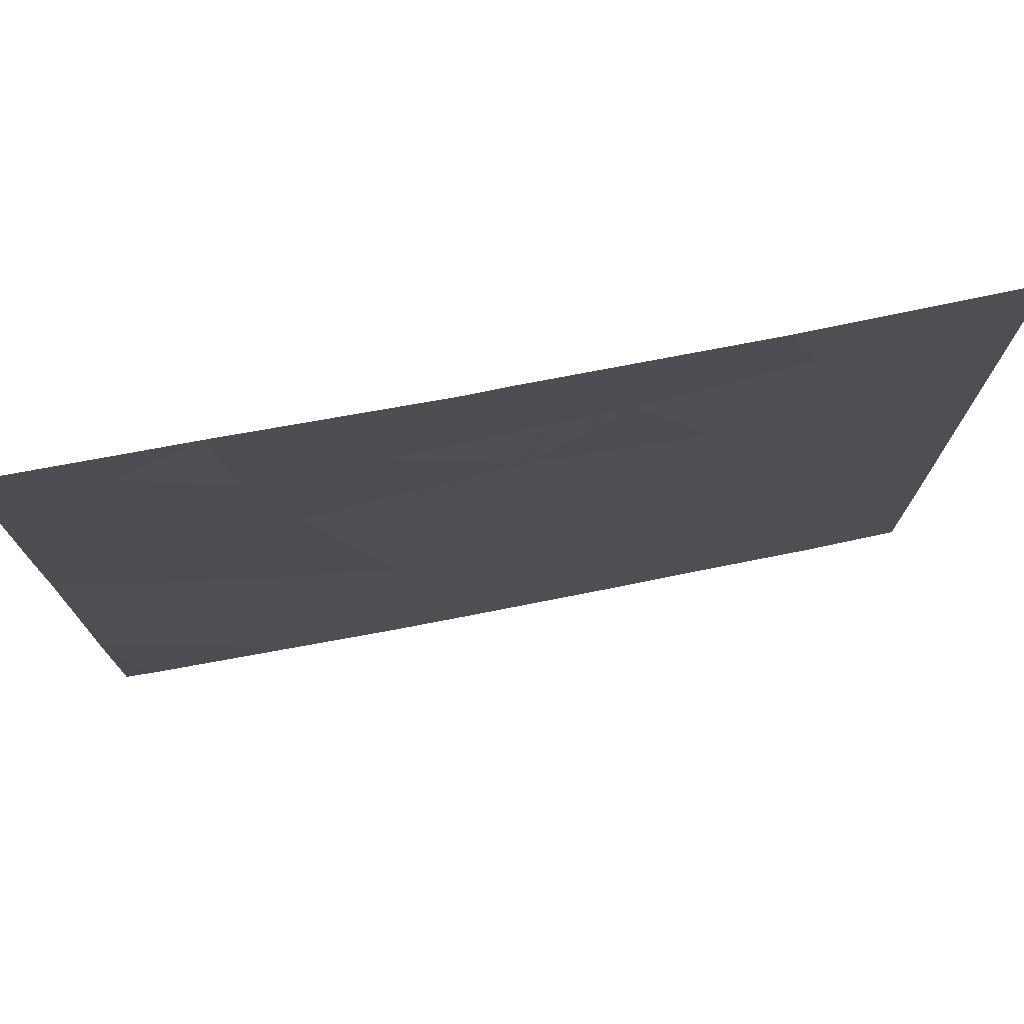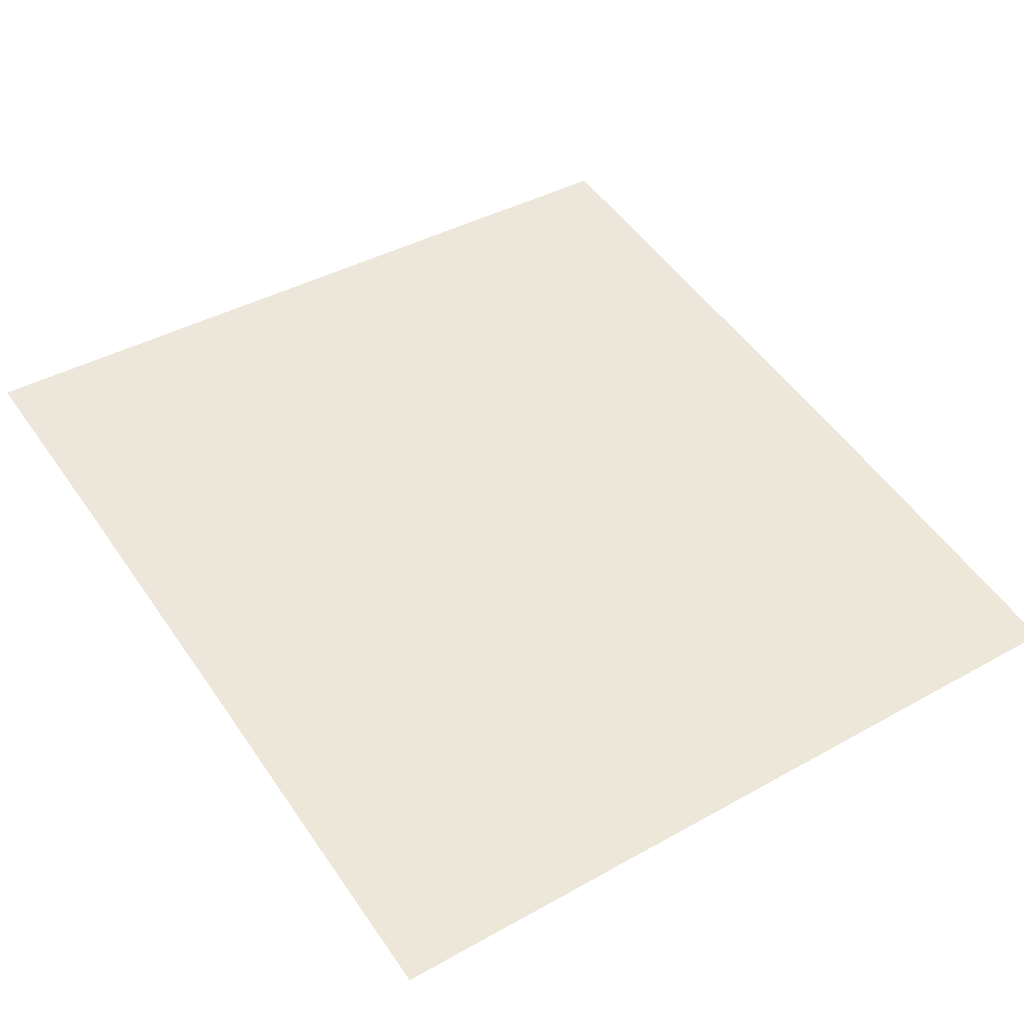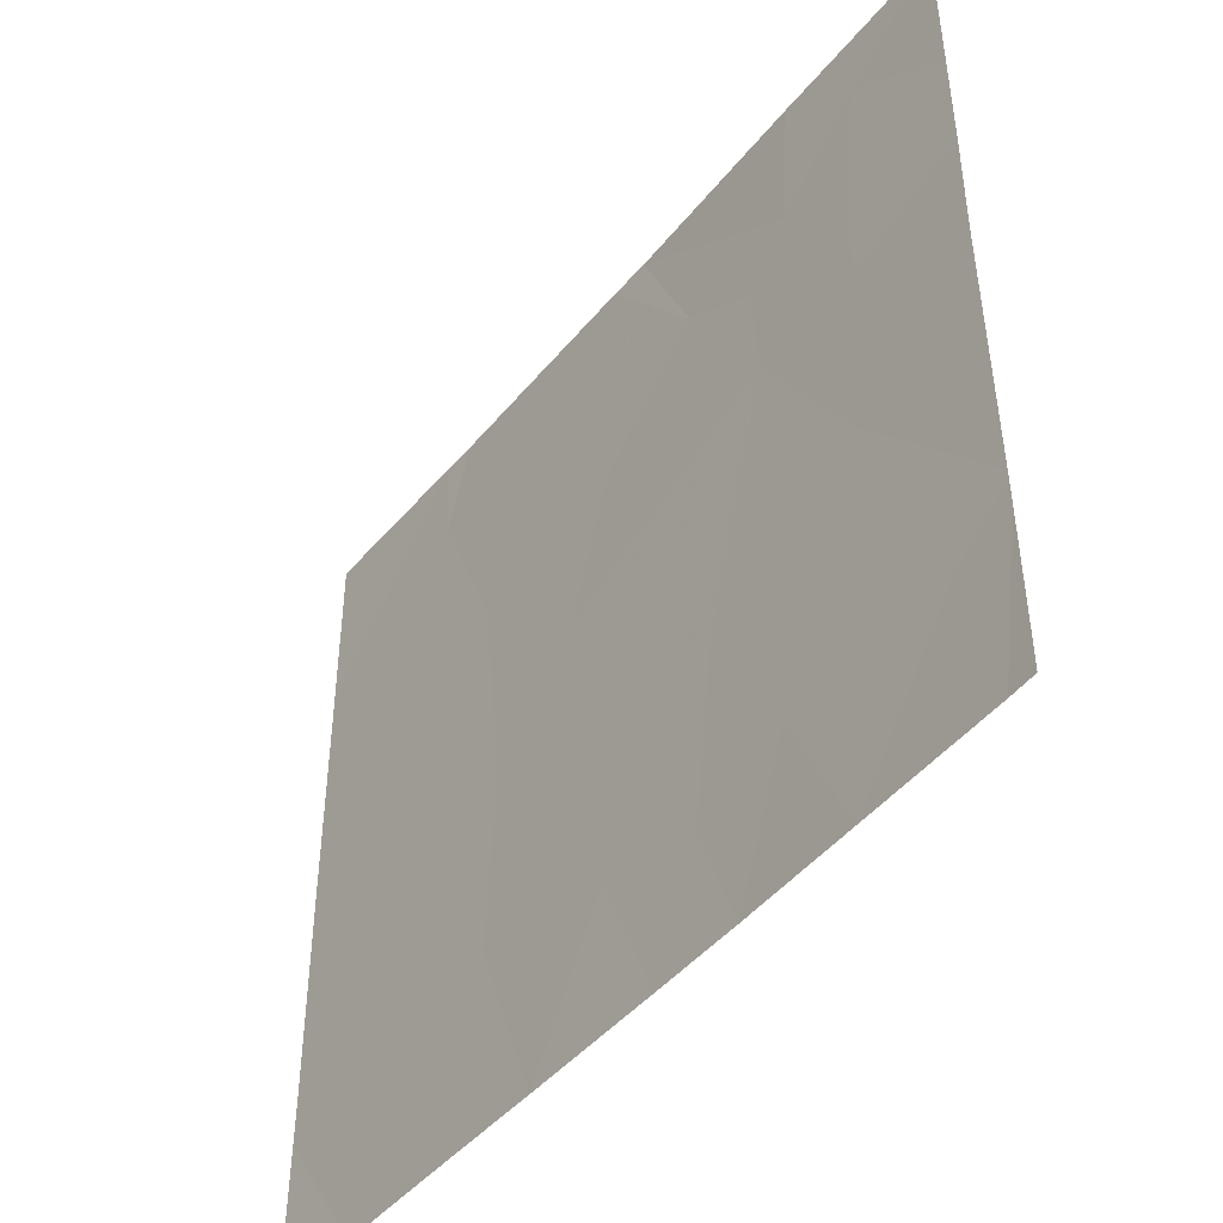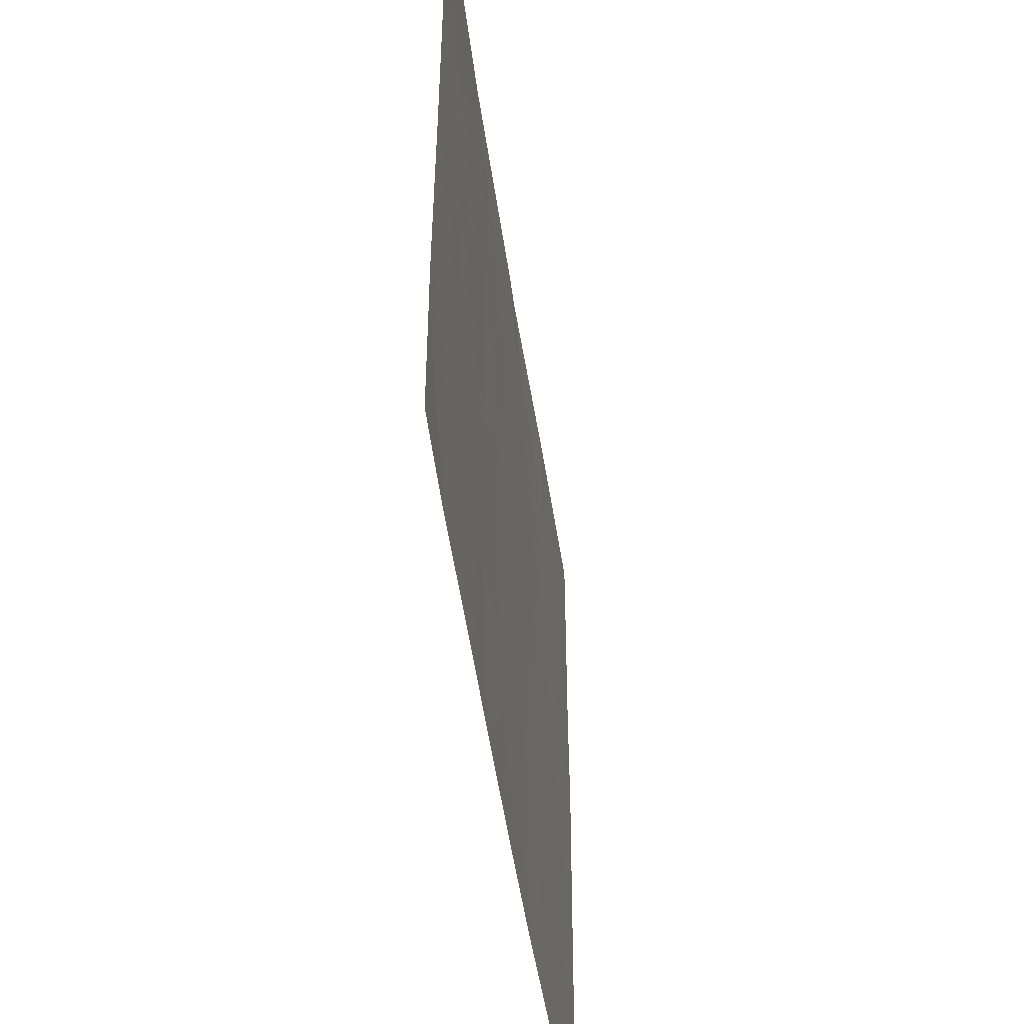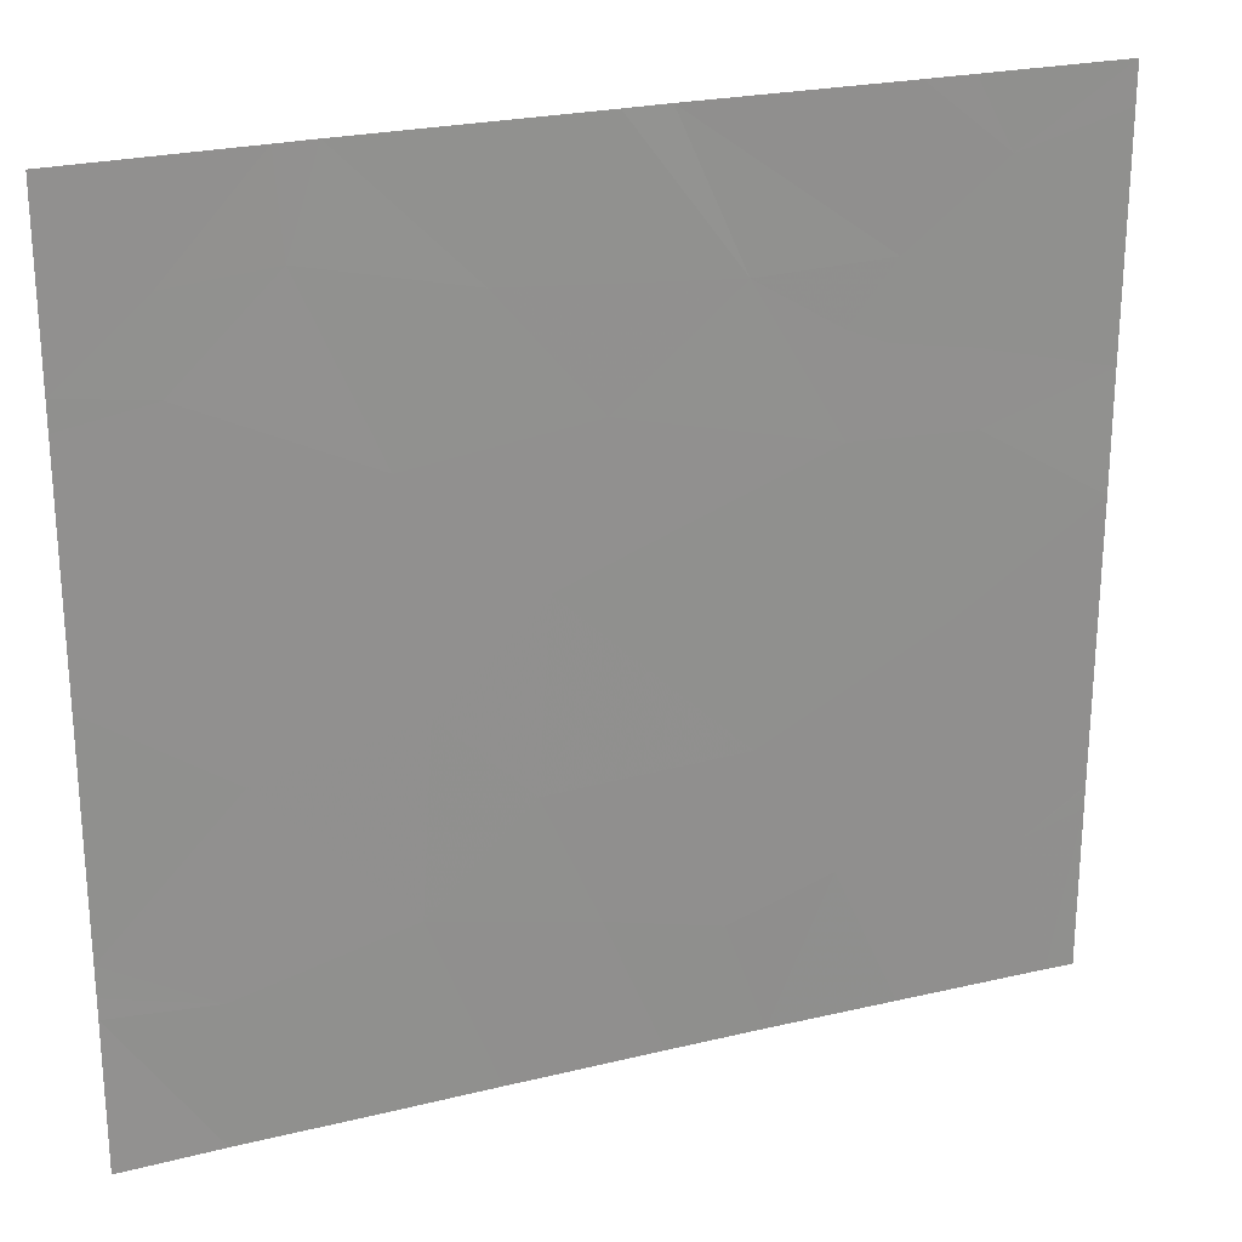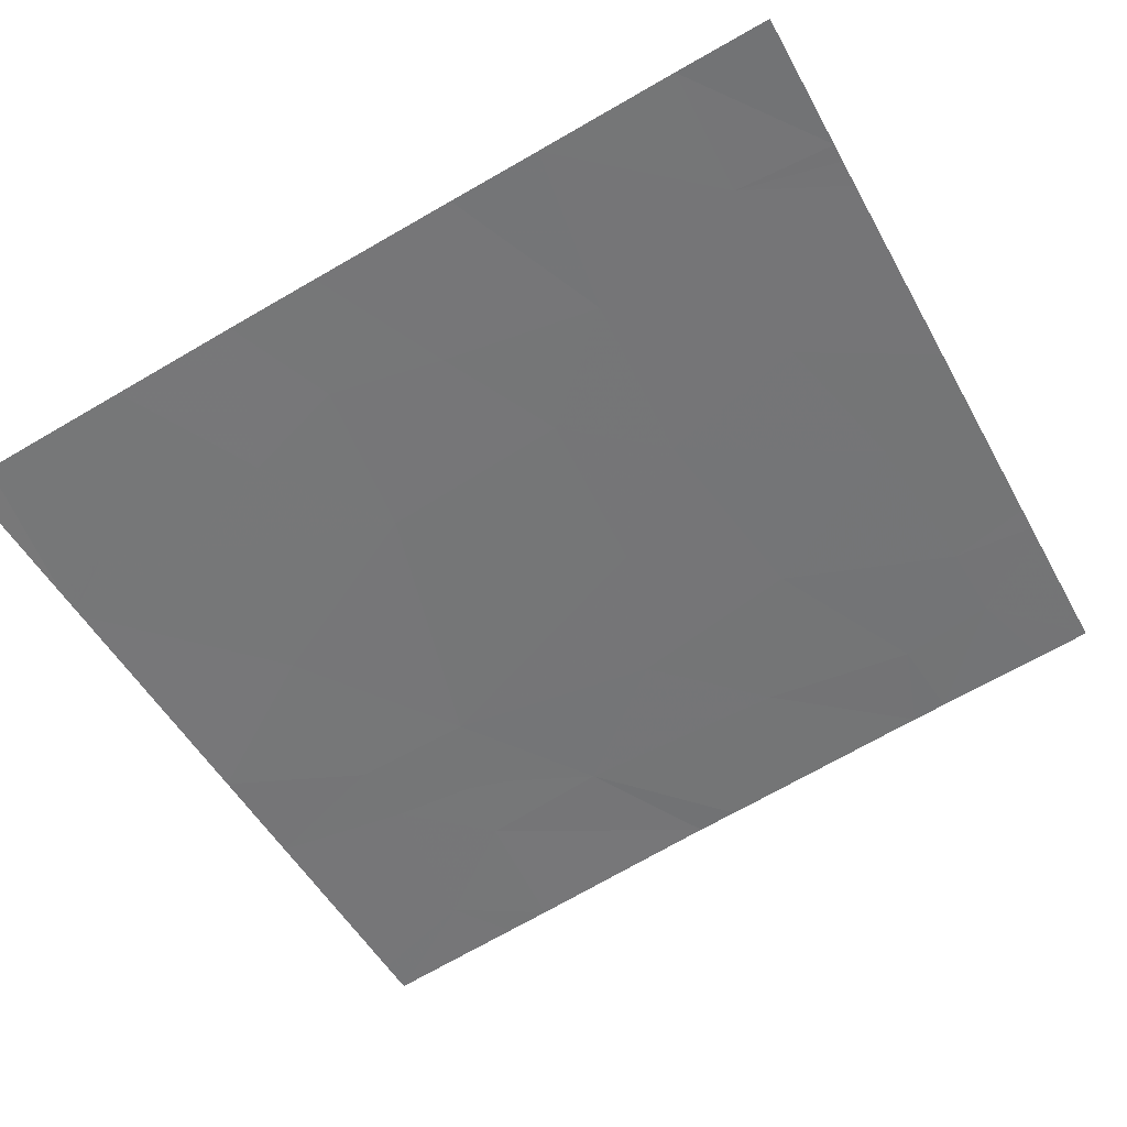
<metadata>
{"format":"obj","ext":"obj","renderer":"f3d","projection":"perspective","resolution":1024,"background":"white","views":[{"elev":75.5,"azim":159.1,"up":"+Z"},{"elev":40.5,"azim":55.6,"up":"+Y"},{"elev":-45.6,"azim":43.2,"up":"+Z"},{"elev":-50.7,"azim":-91.8,"up":"+Z"},{"elev":24.2,"azim":-31.8,"up":"+Z"},{"elev":-51.4,"azim":-151.8,"up":"+Y"}]}
</metadata>
<code>
v 15.67 47.2 18.46
v 16.08 47.12 18.97
v 15.85 47.17 19.13
v 15.44 47.24 18.98
v 13.15 47.64 20.85
v 13.15 47.64 20.75
v 13.45 47.59 20.8
v 15.15 47.29 19.45
v 14.67 47.38 18.96
v 15.07 47.31 18.86
v 16.3 47.08 19.14
v 16.3 47.08 19.11
v 14.73 47.37 21.46
v 14.88 47.34 21.46
v 15.11 47.3 20.94
v 15.41 47.24 20.75
v 15.55 47.22 20.69
v 15.57 47.21 20.95
v 15.42 47.24 20.4
v 14.69 47.37 20.58
v 15.91 47.15 21.22
v 15.78 47.17 21.46
v 16.29 47.08 21.32
v 16.29 47.08 21.46
v 14.47 47.41 19.43
v 14.16 47.47 19.74
v 14.12 47.48 19.09
v 16.3 47.08 19.03
v 16.3 47.08 18.46
v 16.2 47.1 18.46
v 16.3 47.08 20.9
v 14.52 47.4 20.07
v 14.07 47.48 20.51
v 15.83 47.17 20.64
v 15.62 47.2 21.46
v 13.45 47.59 21.1
v 13.8 47.53 21.13
v 16.3 47.08 19.1
v 14.35 47.44 18.46
v 14.02 47.49 18.46
v 13.78 47.53 21.46
v 13.15 47.64 19.16
v 13.15 47.64 19.05
v 13.52 47.58 18.95
v 13.15 47.64 18.98
v 13.15 47.64 18.46
v 13.5 47.58 18.46
v 13.15 47.64 20.92
v 13.35 47.6 21.46
v 13.15 47.63 21.46
v 14.35 47.43 21
v 13.91 47.51 21.46
v 13.15 47.64 19.95
v 13.5 47.58 20.21
v 13.62 47.56 19.63
v 14.88 47.35 18.46
v 15.85 47.16 20.39
v 15.79 47.17 19.78
v 15.22 47.29 18.46
v 16.29 47.08 20.11
v 16.3 47.08 20.52
f 4 1 2
f 2 3 4
f 7 5 6
f 10 8 9
f 3 12 11
f 15 14 13
f 18 16 17
f 20 19 15
f 24 22 21
f 21 23 24
f 27 25 26
f 30 29 28
f 23 21 31
f 20 33 32
f 17 19 34
f 18 21 35
f 37 36 7
f 7 33 37
f 2 30 28
f 2 1 30
f 4 8 10
f 35 21 22
f 2 28 38
f 2 38 12
f 27 40 39
f 37 41 36
f 44 42 43
f 44 43 45
f 47 45 46
f 50 48 36
f 36 49 50
f 44 45 47
f 47 40 44
f 37 51 52
f 37 33 51
f 54 6 53
f 25 9 8
f 25 27 9
f 55 53 42
f 33 26 32
f 9 39 56
f 56 10 9
f 54 55 26
f 26 33 54
f 3 8 4
f 5 36 48
f 41 49 36
f 54 53 55
f 51 15 13
f 51 20 15
f 51 13 52
f 16 19 17
f 34 19 57
f 25 8 32
f 32 26 25
f 27 26 55
f 32 19 20
f 32 8 19
f 17 34 18
f 3 11 58
f 58 8 3
f 3 2 12
f 8 58 19
f 4 59 1
f 4 10 59
f 15 19 16
f 15 16 18
f 27 44 40
f 34 31 21
f 21 18 34
f 37 52 41
f 18 35 14
f 14 15 18
f 57 58 60
f 57 19 58
f 57 60 61
f 61 34 57
f 34 61 31
f 55 42 44
f 44 27 55
f 58 11 60
f 7 36 5
f 33 20 51
f 54 7 6
f 54 33 7
f 10 56 59
f 27 39 9

</code>
